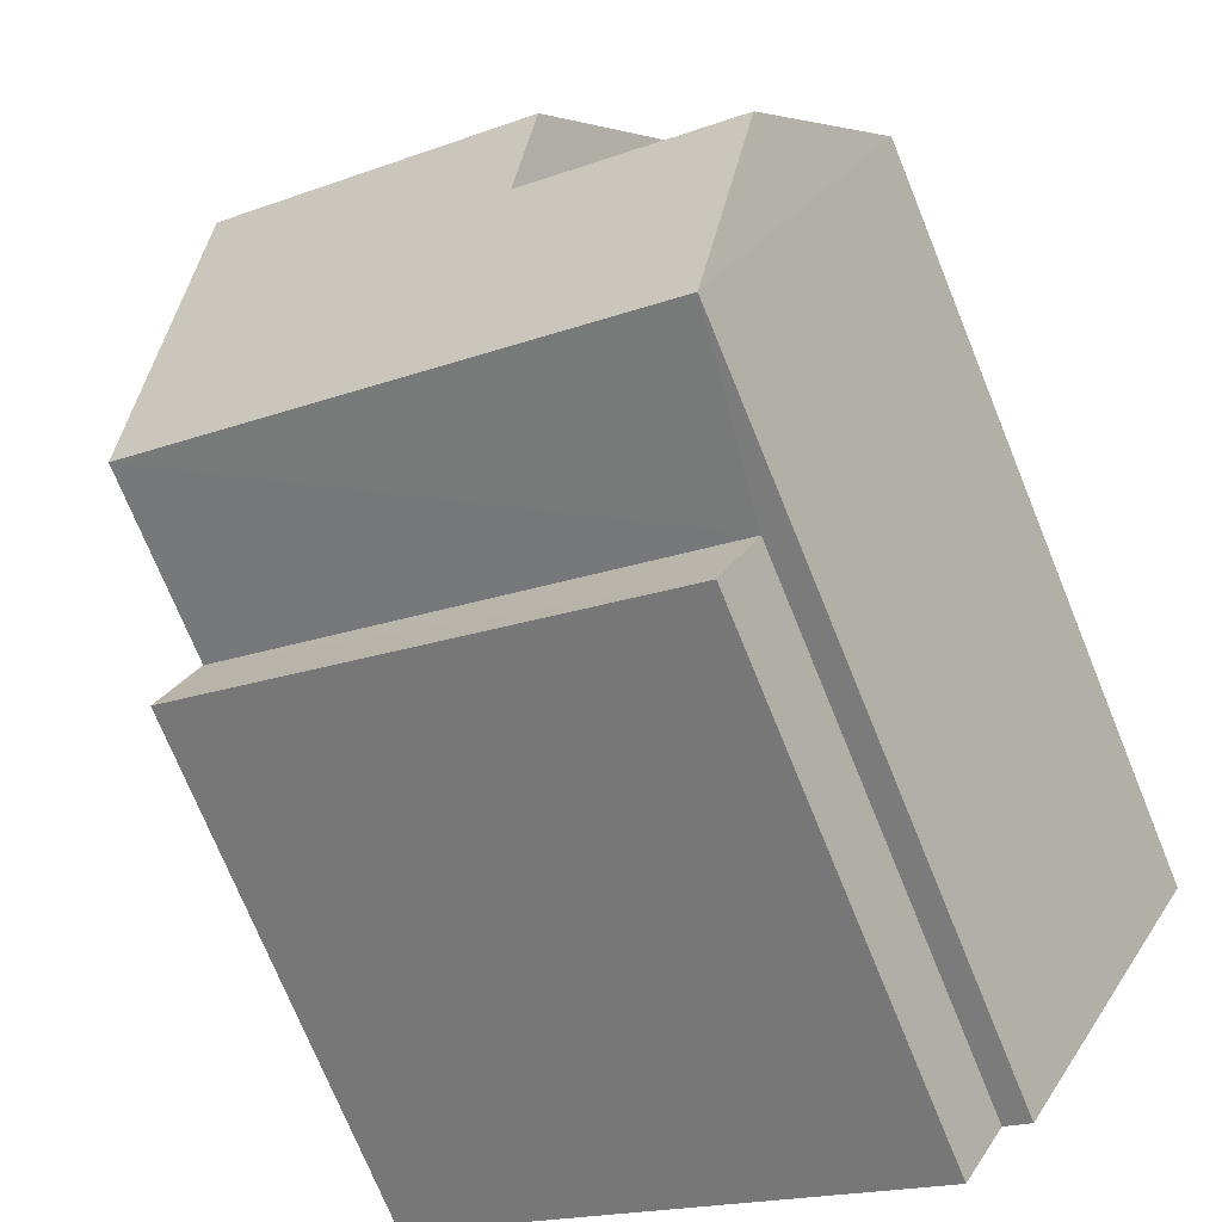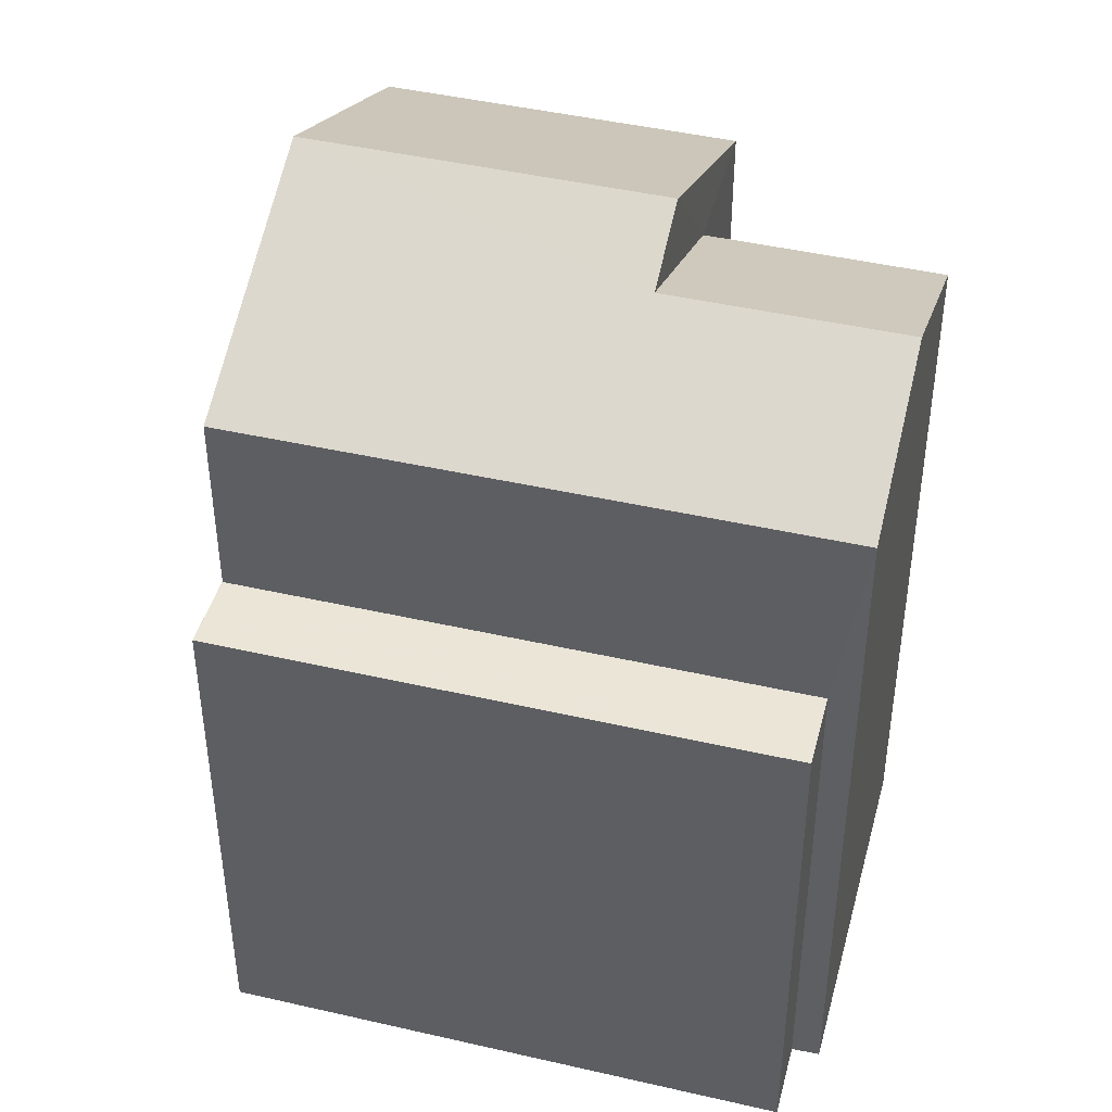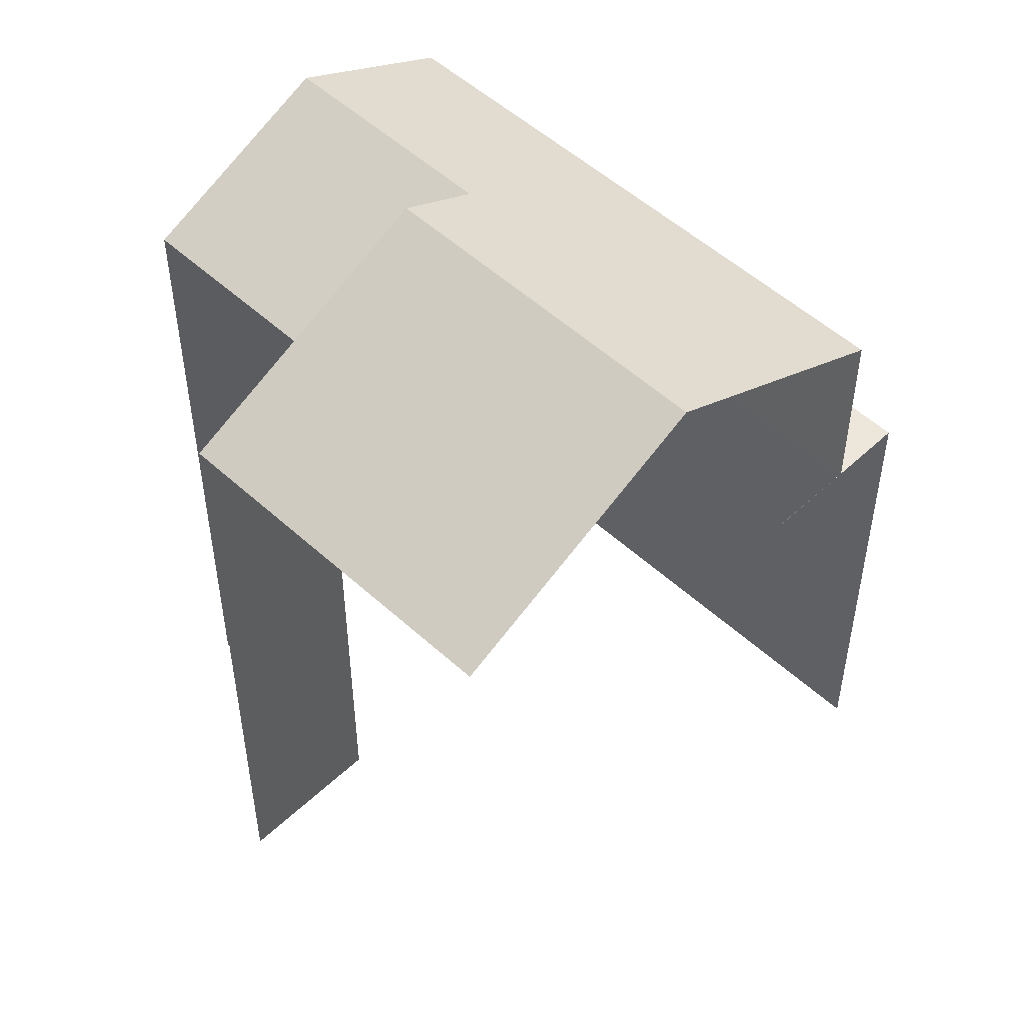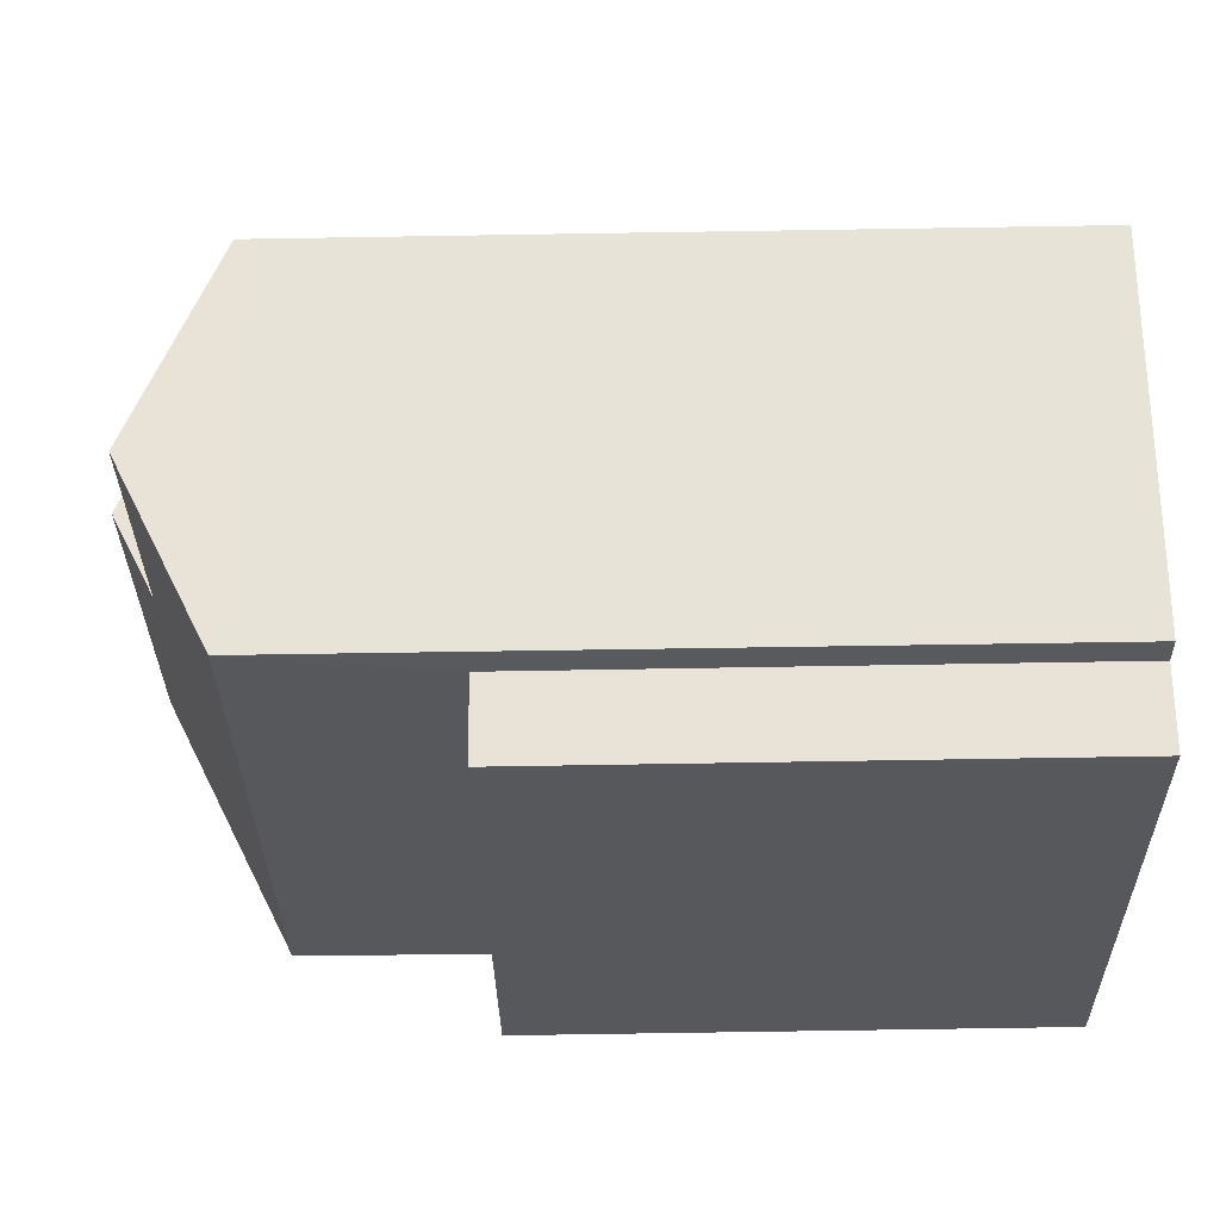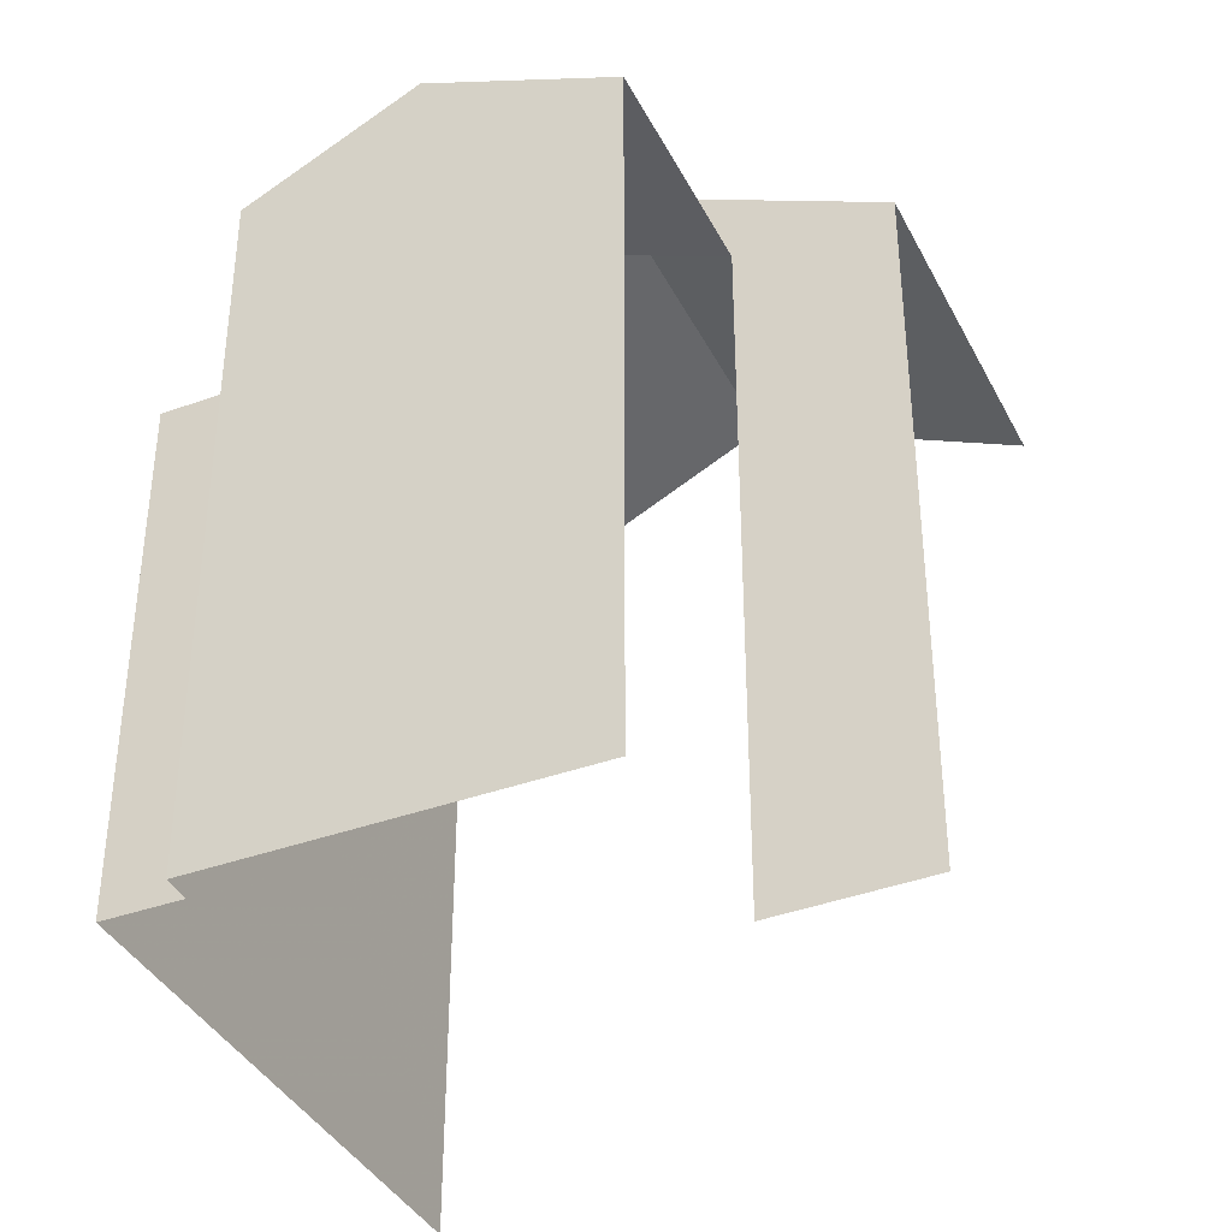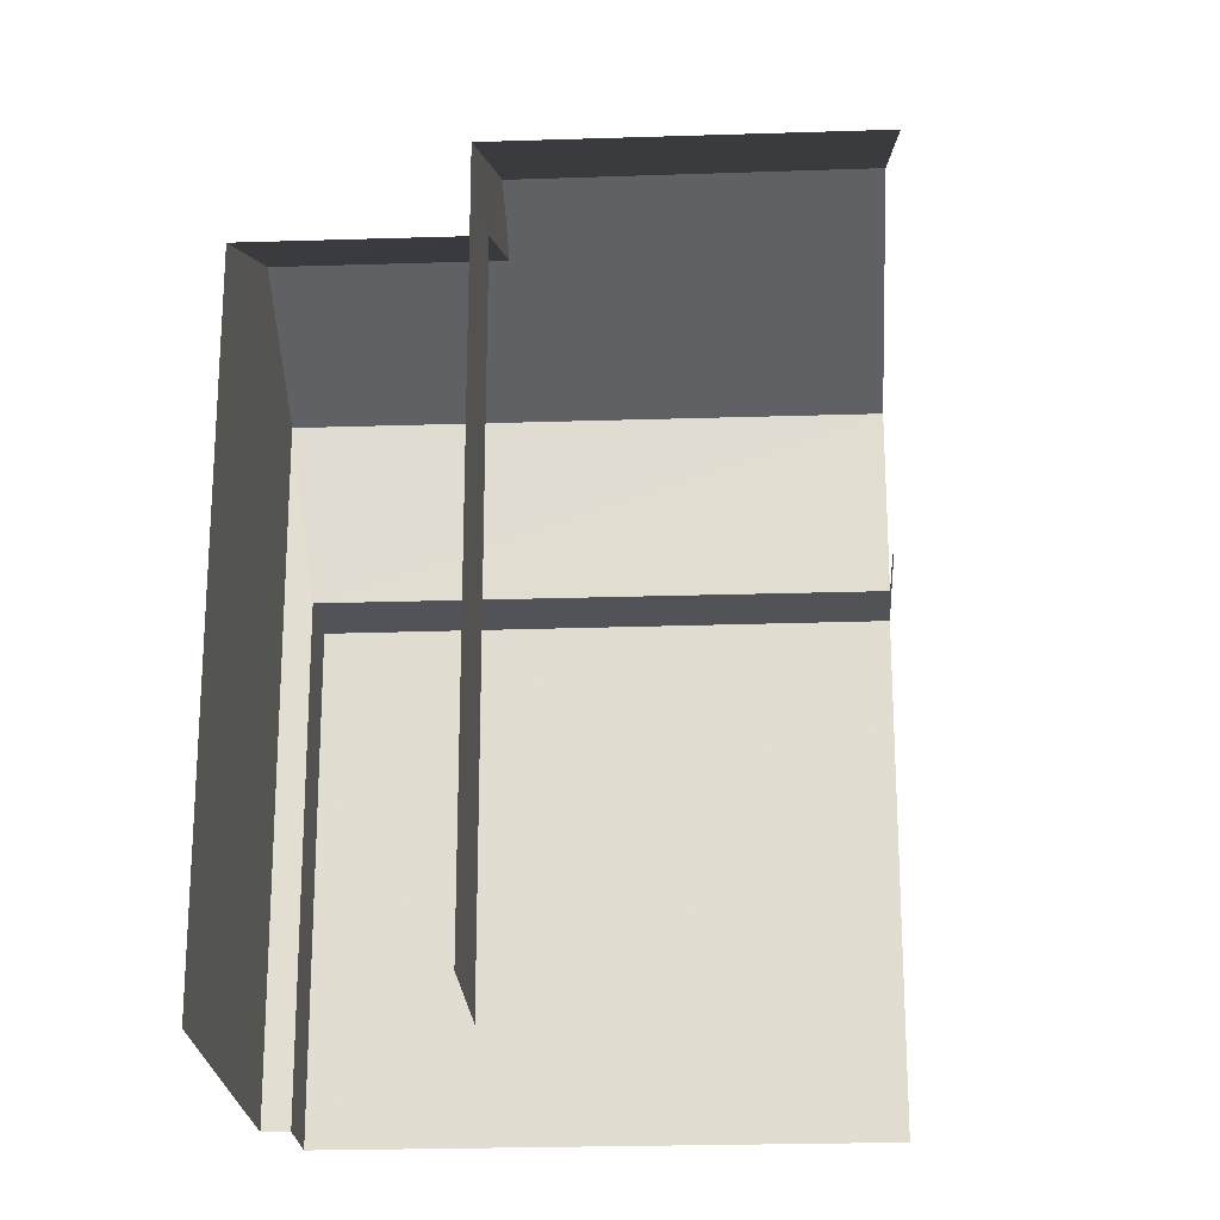
<metadata>
{"format":"obj","ext":"obj","renderer":"f3d","projection":"perspective","resolution":1024,"background":"white","views":[{"elev":-73.7,"azim":22.2,"up":"+Y"},{"elev":44.3,"azim":-13.9,"up":"+Z"},{"elev":52.3,"azim":-164.3,"up":"+Z"},{"elev":-57.1,"azim":90.9,"up":"+Y"},{"elev":-38.6,"azim":85.9,"up":"+Z"},{"elev":-22.5,"azim":154.4,"up":"+Z"}]}
</metadata>
<code>
v -2.24e+05 -1.277e+05 15.67
v -2.24e+05 -1.277e+05 15.67
v -2.24e+05 -1.277e+05 15.67
v -2.24e+05 -1.277e+05 15.67
v -2.24e+05 -1.277e+05 15.67
v -2.24e+05 -1.277e+05 15.67
v -2.24e+05 -1.277e+05 15.67
v -2.24e+05 -1.277e+05 15.67
v -2.24e+05 -1.277e+05 15.67
v -2.24e+05 -1.277e+05 15.67
v -2.24e+05 -1.277e+05 25.6
v -2.24e+05 -1.277e+05 25.6
v -2.24e+05 -1.277e+05 25.13
v -2.24e+05 -1.277e+05 24.11
v -2.24e+05 -1.277e+05 24.11
v -2.24e+05 -1.277e+05 25.13
v -2.24e+05 -1.277e+05 24.11
v -2.24e+05 -1.277e+05 24.11
v -2.24e+05 -1.277e+05 21.85
v -2.24e+05 -1.277e+05 21.85
v -2.24e+05 -1.277e+05 21.85
v -2.24e+05 -1.277e+05 21.85
v -2.24e+05 -1.277e+05 21.85
v -2.24e+05 -1.277e+05 21.85
v -2.24e+05 -1.277e+05 24.11
v -2.24e+05 -1.277e+05 24.11
f 1 2 3
f 4 5 6
f 7 4 8
f 8 2 9
f 8 9 10
f 3 2 6
f 4 6 8
f 6 2 8
f 3 6 19
f 3 19 18
f 18 19 12
f 19 21 14
f 19 14 12
f 18 1 3
f 18 17 1
f 19 5 20
f 19 6 5
f 22 20 5
f 4 22 5
f 2 26 9
f 2 25 26
f 11 12 13
f 12 14 13
f 13 15 16
f 13 14 15
f 11 17 18
f 12 11 18
f 19 20 21
f 20 22 21
f 21 23 24
f 21 22 23
f 25 16 26
f 25 13 16
f 2 1 25
f 13 25 11
f 11 25 17
f 25 1 17
f 24 23 7
f 8 24 7
f 8 10 24
f 10 15 24
f 24 14 21
f 24 15 14
f 22 4 7
f 23 22 7
f 15 10 26
f 15 26 16
f 10 9 26

</code>
